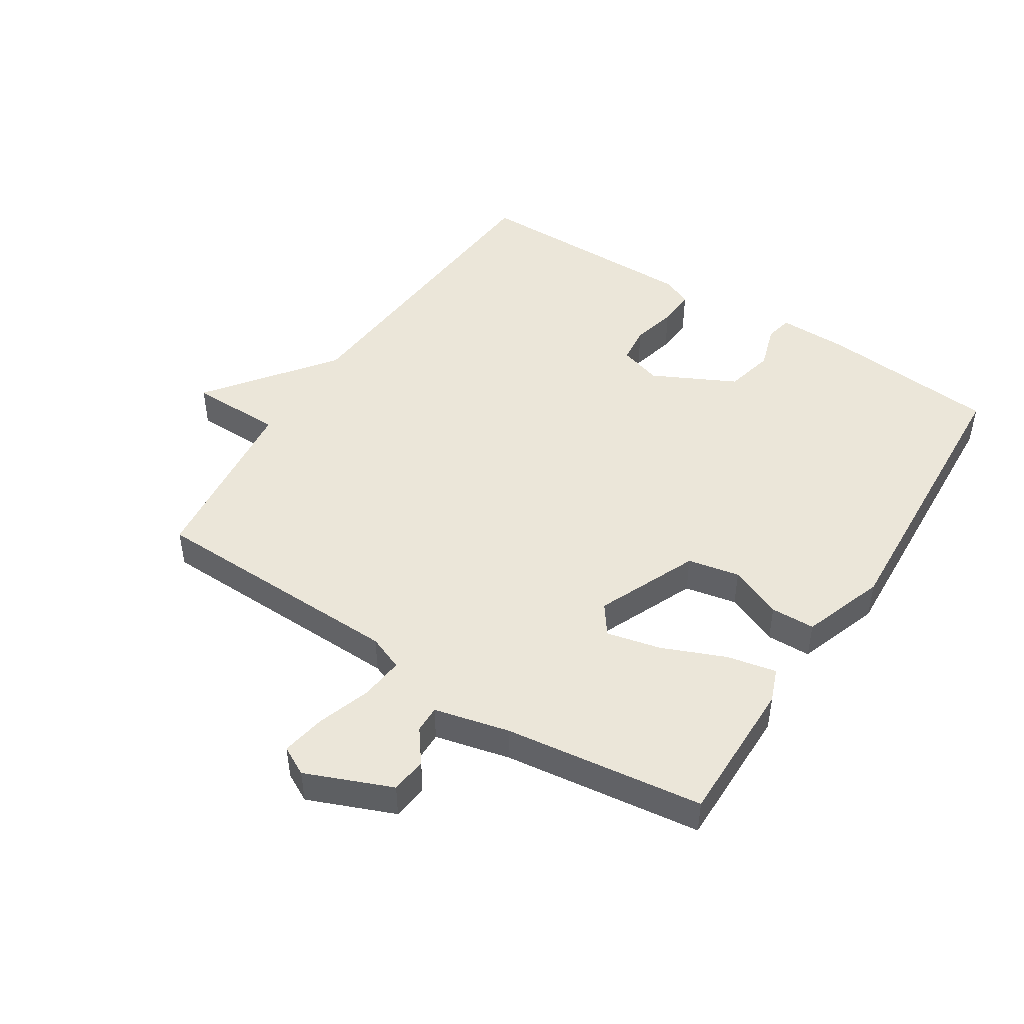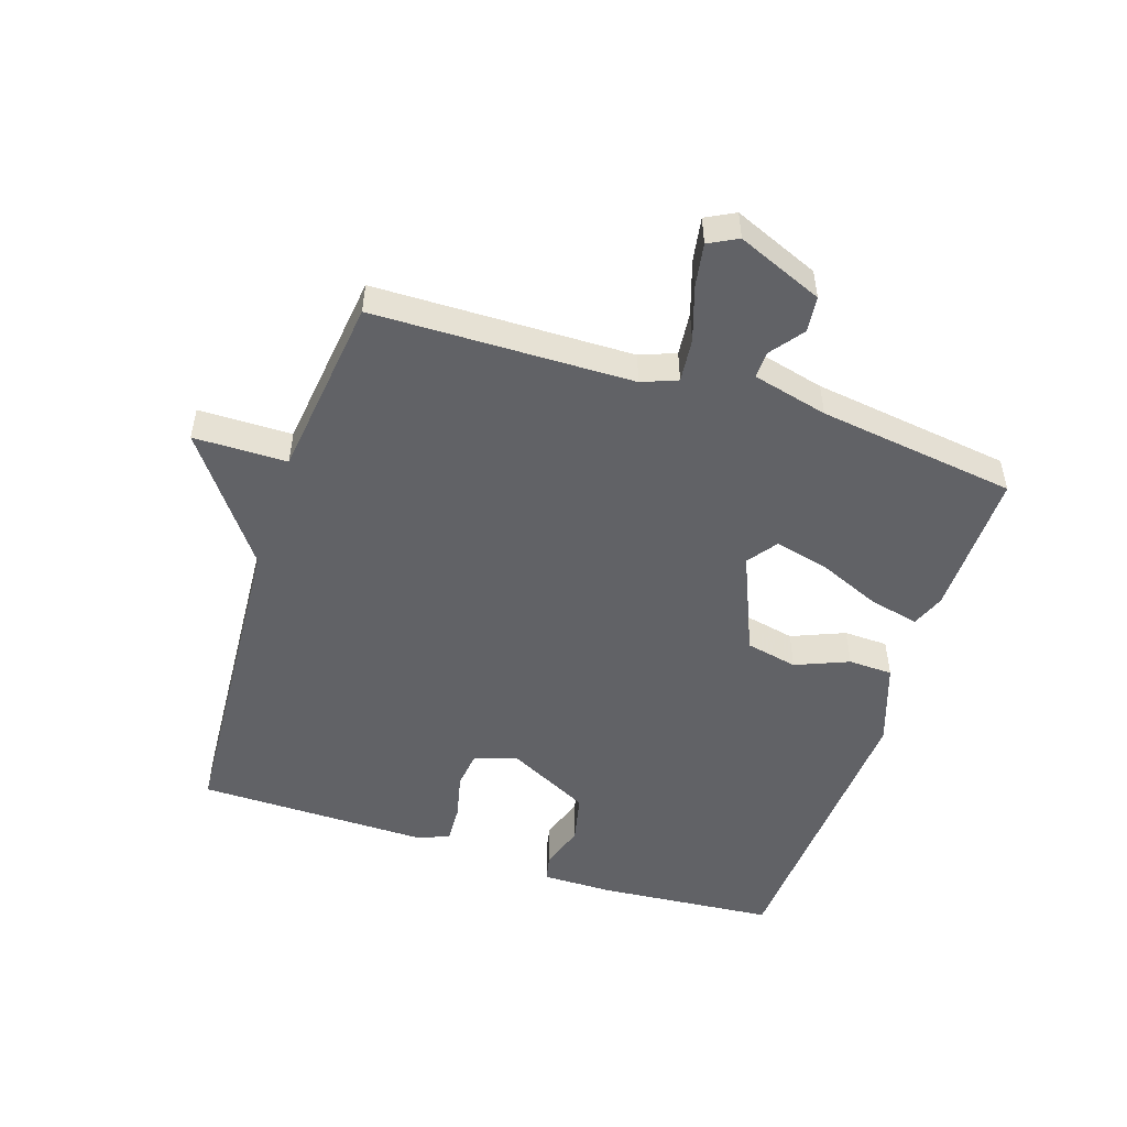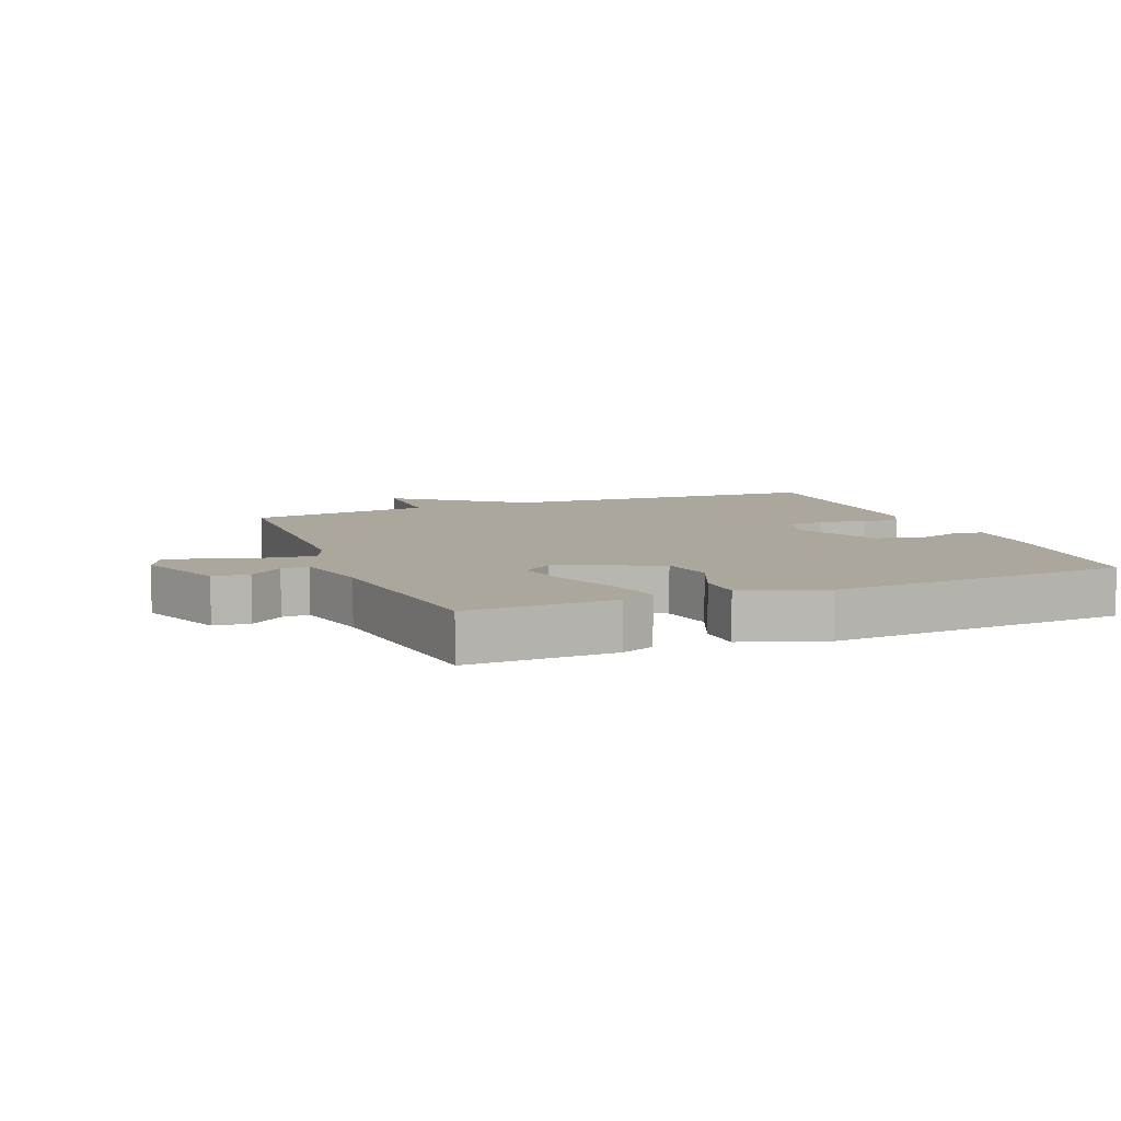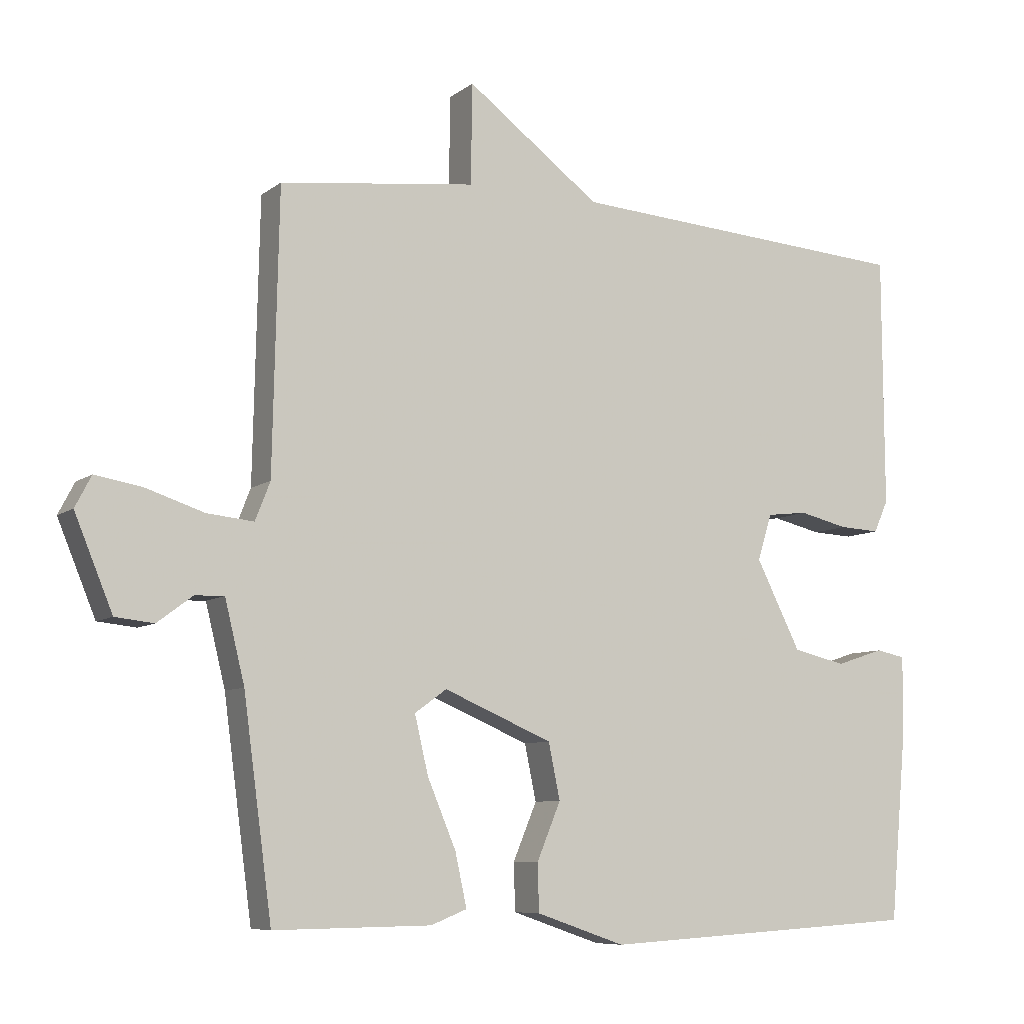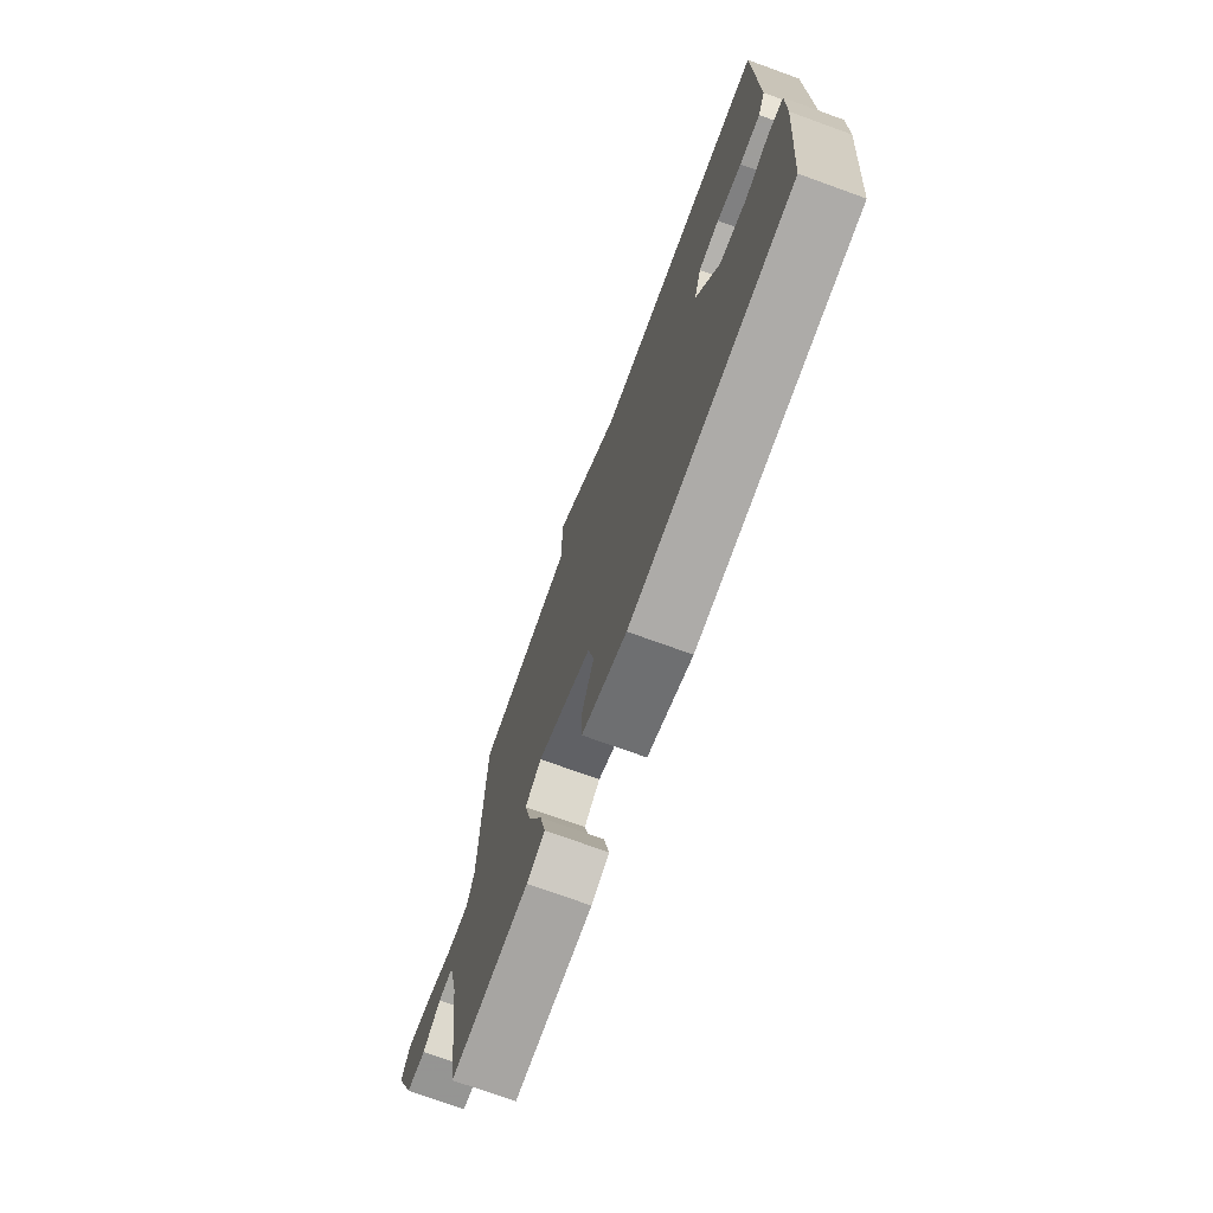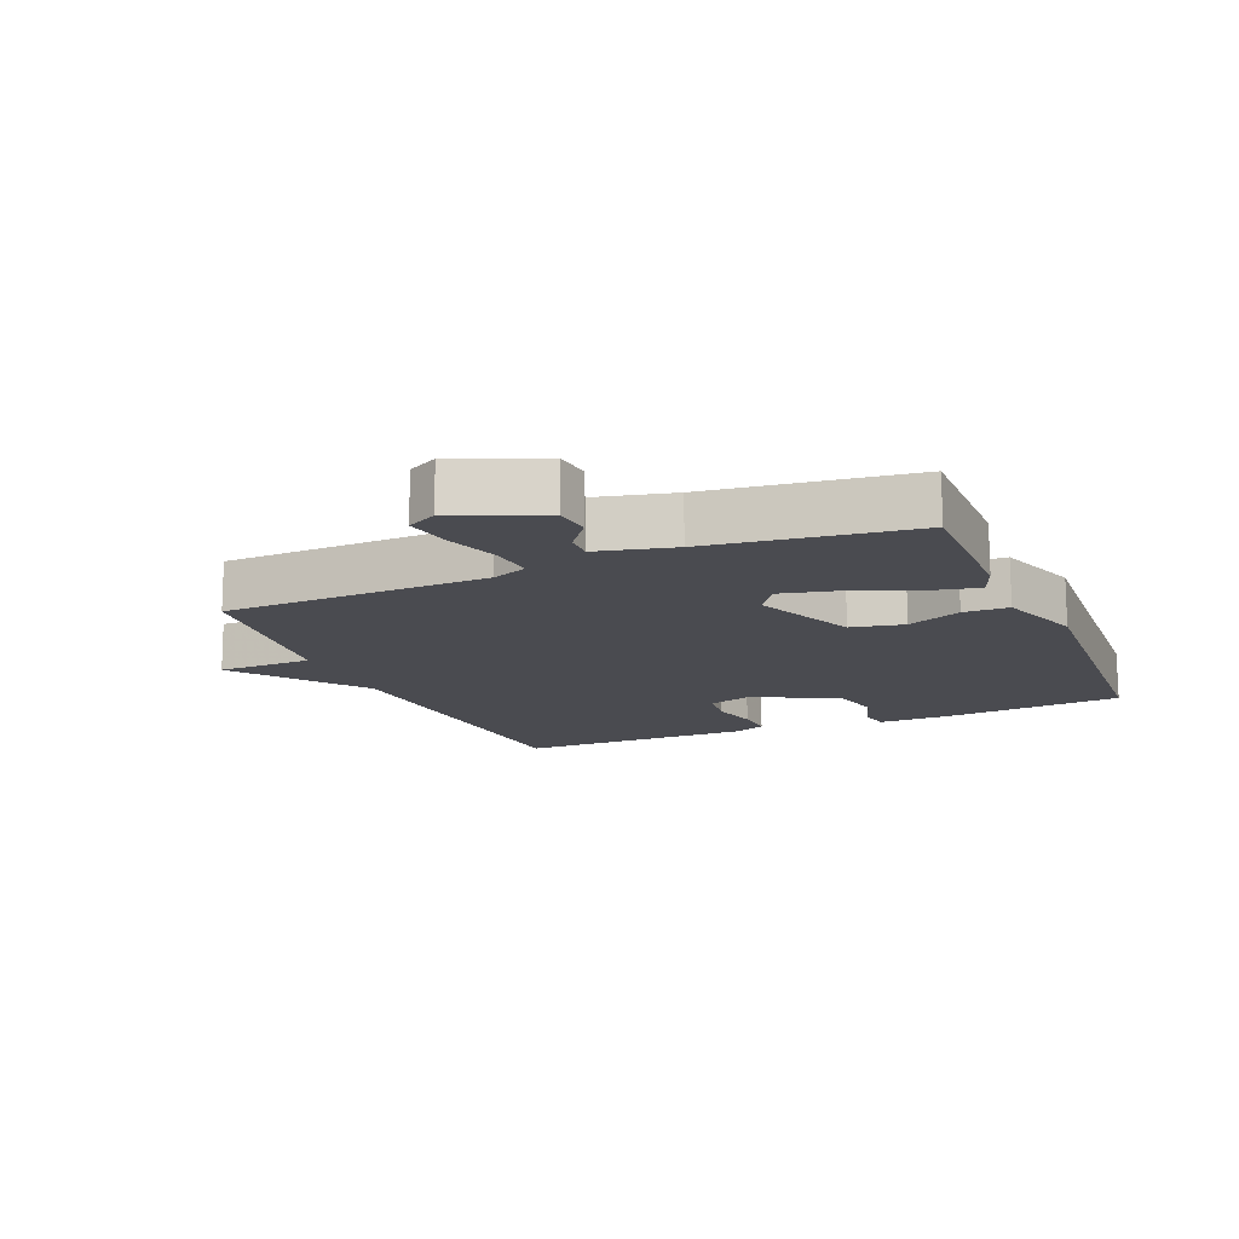
<metadata>
{"format":"obj","ext":"obj","renderer":"f3d","projection":"perspective","resolution":1024,"background":"white","views":[{"elev":47.1,"azim":122.9,"up":"+Y"},{"elev":-50.7,"azim":71.7,"up":"+Y"},{"elev":8.4,"azim":158.3,"up":"+Y"},{"elev":-7.9,"azim":152.0,"up":"+Z"},{"elev":-73.2,"azim":-109.9,"up":"+Z"},{"elev":-14.6,"azim":113.1,"up":"+Y"}]}
</metadata>
<code>
v -0.5 0.07 0.5
v 0.011 0.07 0.535
v 0.209 0.07 0.683
v 0.211 0.07 0.535
v 0.5 0.07 0.5
v 0.509 0.07 0.09
v 0.531 0.07 0.034
v 0.6 0.07 0.041
v 0.685 0.07 0.069
v 0.755 0.07 0.081
v 0.779 0.07 0.035
v 0.723 0.07 -0.101
v 0.666 0.07 -0.107
v 0.614 0.07 -0.068
v 0.571 0.07 -0.067
v 0.542 0.07 -0.186
v 0.5 0.07 -0.5
v 0.268 0.07 -0.497
v 0.215 0.07 -0.476
v 0.232 0.07 -0.398
v 0.274 0.07 -0.298
v 0.294 0.07 -0.213
v 0.247 0.07 -0.179
v 0.087 0.07 -0.247
v 0.07 0.07 -0.329
v 0.105 0.07 -0.413
v 0.103 0.07 -0.483
v -0.028 0.07 -0.528
v -0.5 0.07 -0.5
v -0.525 0.07 -0.22
v -0.526 0.07 -0.107
v -0.483 0.07 -0.098
v -0.412 0.07 -0.121
v -0.334 0.07 -0.103
v -0.268 0.07 0.028
v -0.289 0.07 0.096
v -0.349 0.07 0.103
v -0.421 0.07 0.086
v -0.481 0.07 0.083
v -0.502 0.07 0.13
v -0.5 0 0.5
v 0.011 0 0.535
v 0.209 0 0.683
v 0.211 0 0.535
v 0.5 0 0.5
v 0.509 0 0.09
v 0.531 0 0.034
v 0.6 0 0.041
v 0.685 0 0.069
v 0.755 0 0.081
v 0.779 0 0.035
v 0.723 0 -0.101
v 0.666 0 -0.107
v 0.614 0 -0.068
v 0.571 0 -0.067
v 0.542 0 -0.186
v 0.5 0 -0.5
v 0.268 0 -0.497
v 0.215 0 -0.476
v 0.232 0 -0.398
v 0.274 0 -0.298
v 0.294 0 -0.213
v 0.247 0 -0.179
v 0.087 0 -0.247
v 0.07 0 -0.329
v 0.105 0 -0.413
v 0.103 0 -0.483
v -0.028 0 -0.528
v -0.5 0 -0.5
v -0.525 0 -0.22
v -0.526 0 -0.107
v -0.483 0 -0.098
v -0.412 0 -0.121
v -0.334 0 -0.103
v -0.268 0 0.028
v -0.289 0 0.096
v -0.349 0 0.103
v -0.421 0 0.086
v -0.481 0 0.083
v -0.502 0 0.13
f 40 1 2
f 39 40 2
f 38 39 2
f 37 38 2
f 2 3 4
f 37 2 4
f 36 37 4
f 4 5 6
f 36 4 6
f 35 36 6
f 34 35 6 7
f 33 34 7 8
f 31 32 33
f 30 31 33
f 29 30 33
f 28 29 33
f 27 28 33
f 26 27 33
f 25 26 33
f 24 25 33
f 23 24 33 8
f 8 9 10
f 23 8 10
f 22 23 10
f 21 22 10
f 19 20 21
f 18 19 21
f 17 18 21
f 16 17 21
f 15 16 21
f 15 21 10
f 14 15 10 11
f 11 12 13 14
f 42 41 80
f 42 80 79
f 42 79 78
f 42 78 77
f 44 43 42
f 44 42 77
f 44 77 76
f 46 45 44
f 46 44 76
f 46 76 75
f 47 46 75 74
f 48 47 74 73
f 73 72 71
f 73 71 70
f 73 70 69
f 73 69 68
f 73 68 67
f 73 67 66
f 73 66 65
f 73 65 64
f 48 73 64 63
f 50 49 48
f 50 48 63
f 50 63 62
f 50 62 61
f 61 60 59
f 61 59 58
f 61 58 57
f 61 57 56
f 61 56 55
f 50 61 55
f 51 50 55 54
f 54 53 52 51
f 1 41 42 2
f 2 42 43 3
f 3 43 44 4
f 4 44 45 5
f 5 45 46 6
f 6 46 47 7
f 7 47 48 8
f 8 48 49 9
f 9 49 50 10
f 10 50 51 11
f 11 51 52 12
f 12 52 53 13
f 13 53 54 14
f 14 54 55 15
f 15 55 56 16
f 16 56 57 17
f 17 57 58 18
f 18 58 59 19
f 19 59 60 20
f 20 60 61 21
f 21 61 62 22
f 22 62 63 23
f 23 63 64 24
f 24 64 65 25
f 25 65 66 26
f 26 66 67 27
f 27 67 68 28
f 28 68 69 29
f 29 69 70 30
f 30 70 71 31
f 31 71 72 32
f 32 72 73 33
f 33 73 74 34
f 34 74 75 35
f 35 75 76 36
f 36 76 77 37
f 37 77 78 38
f 38 78 79 39
f 39 79 80 40
f 40 80 41 1

</code>
